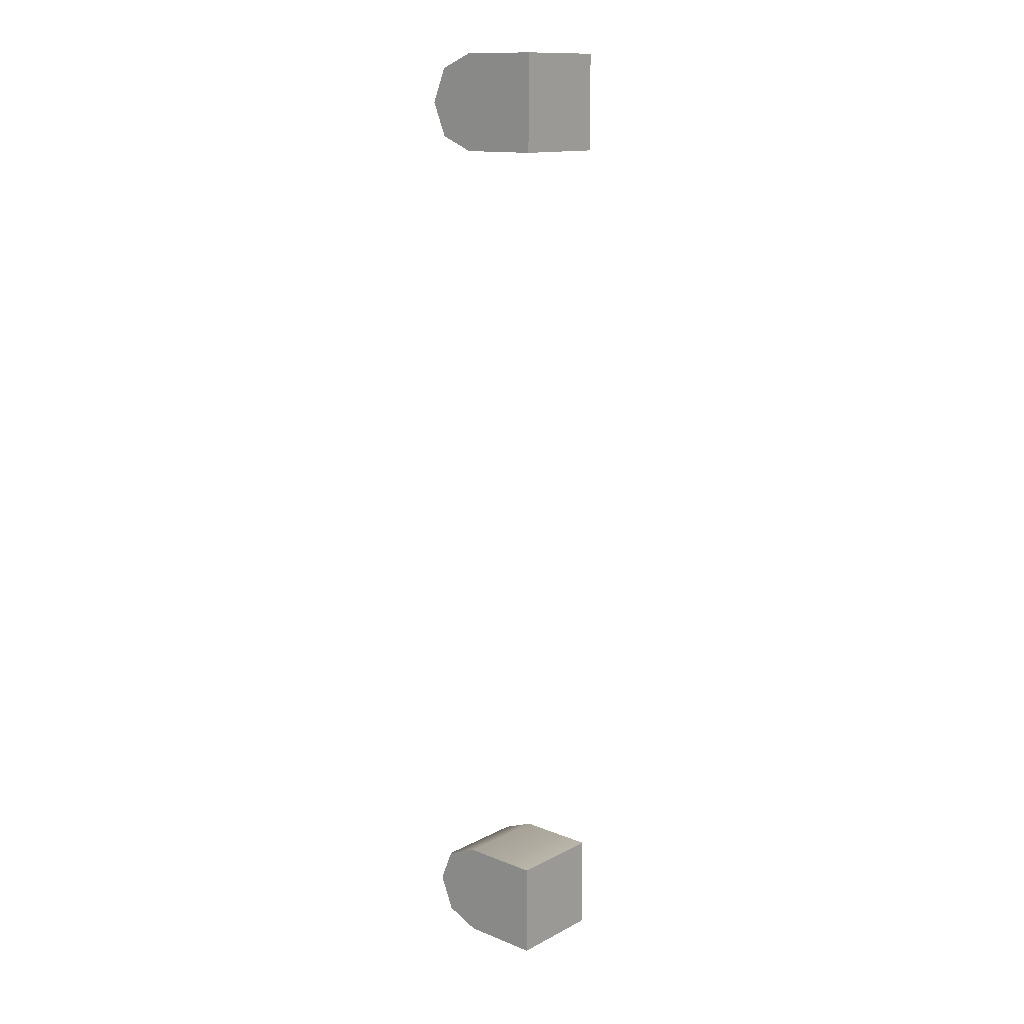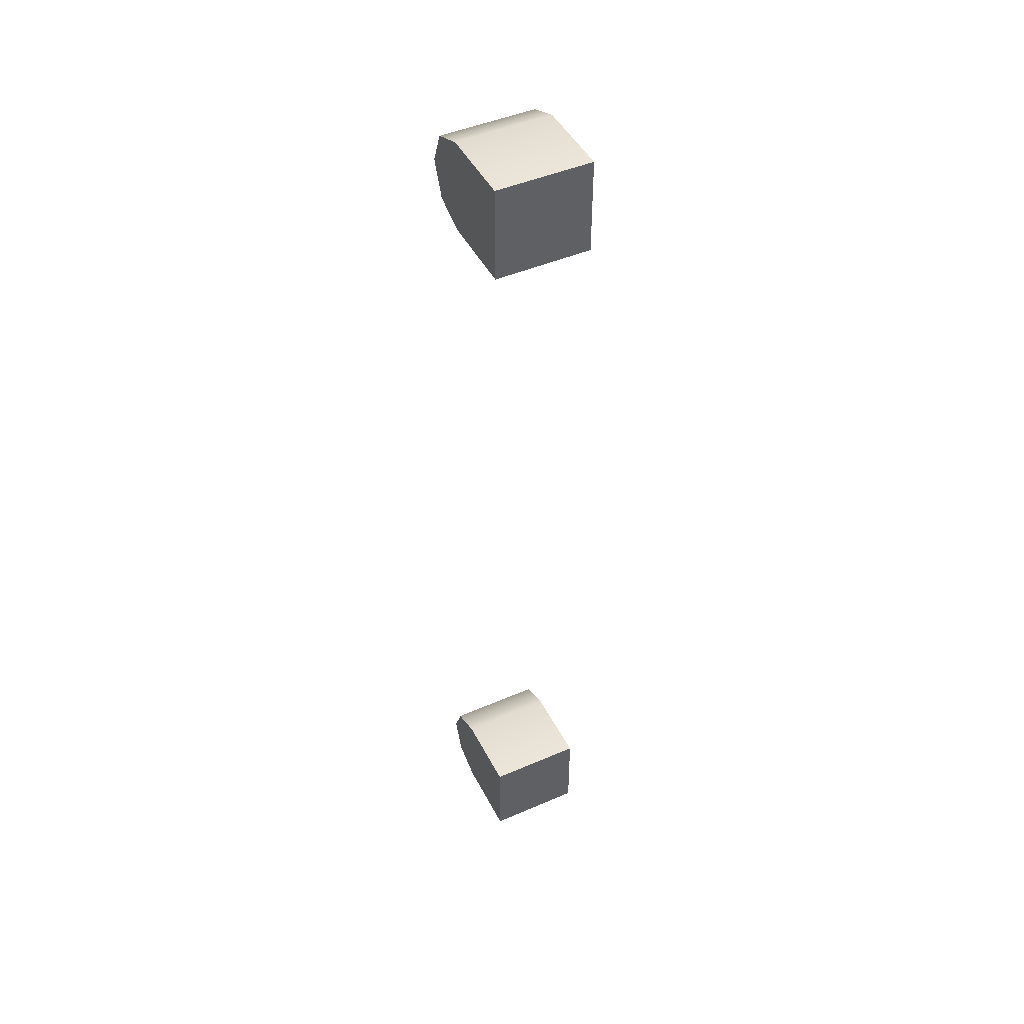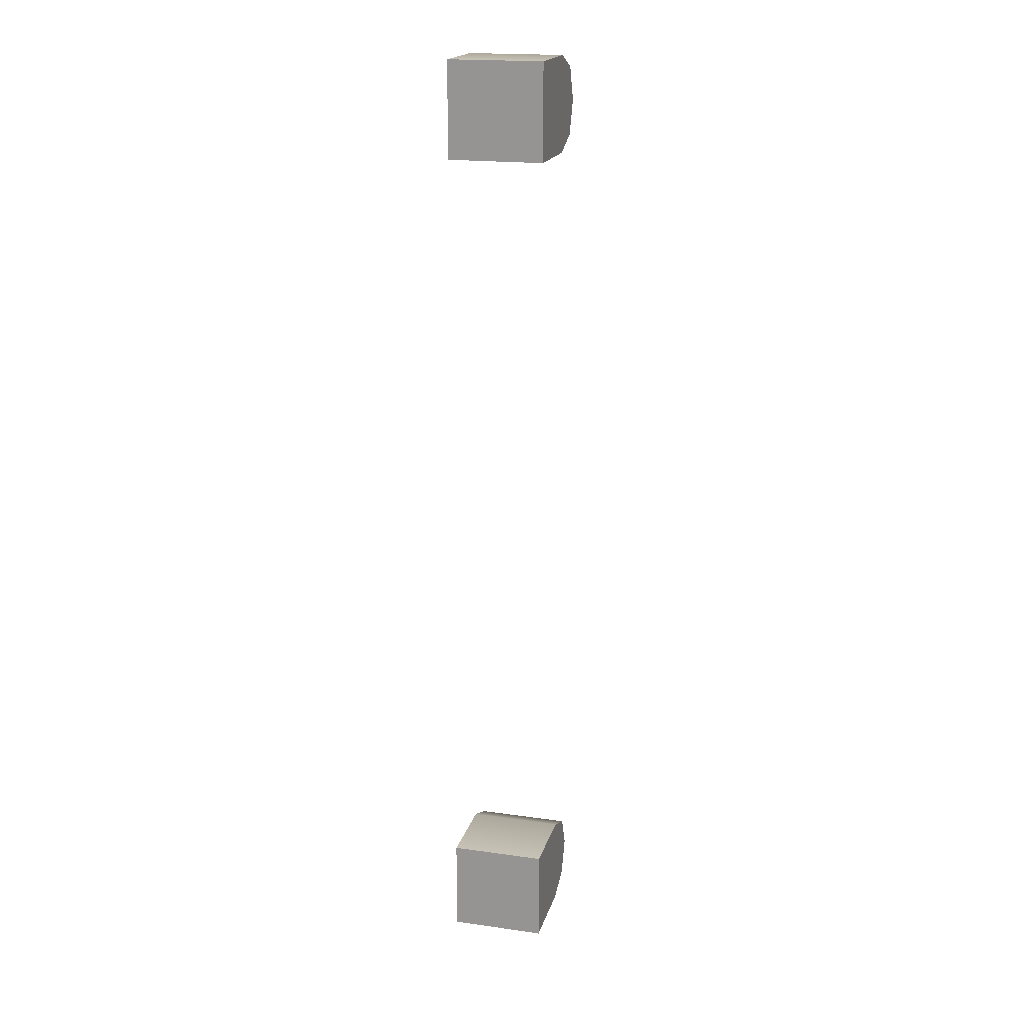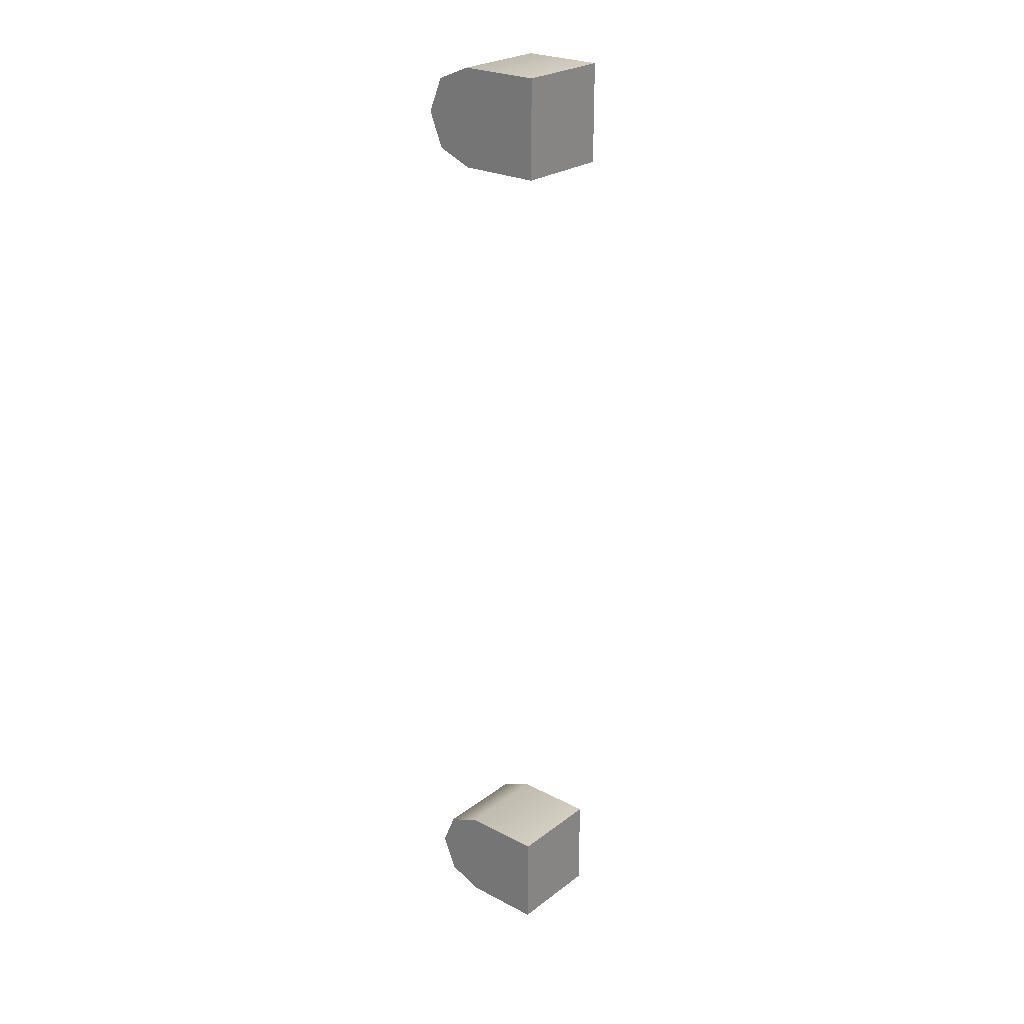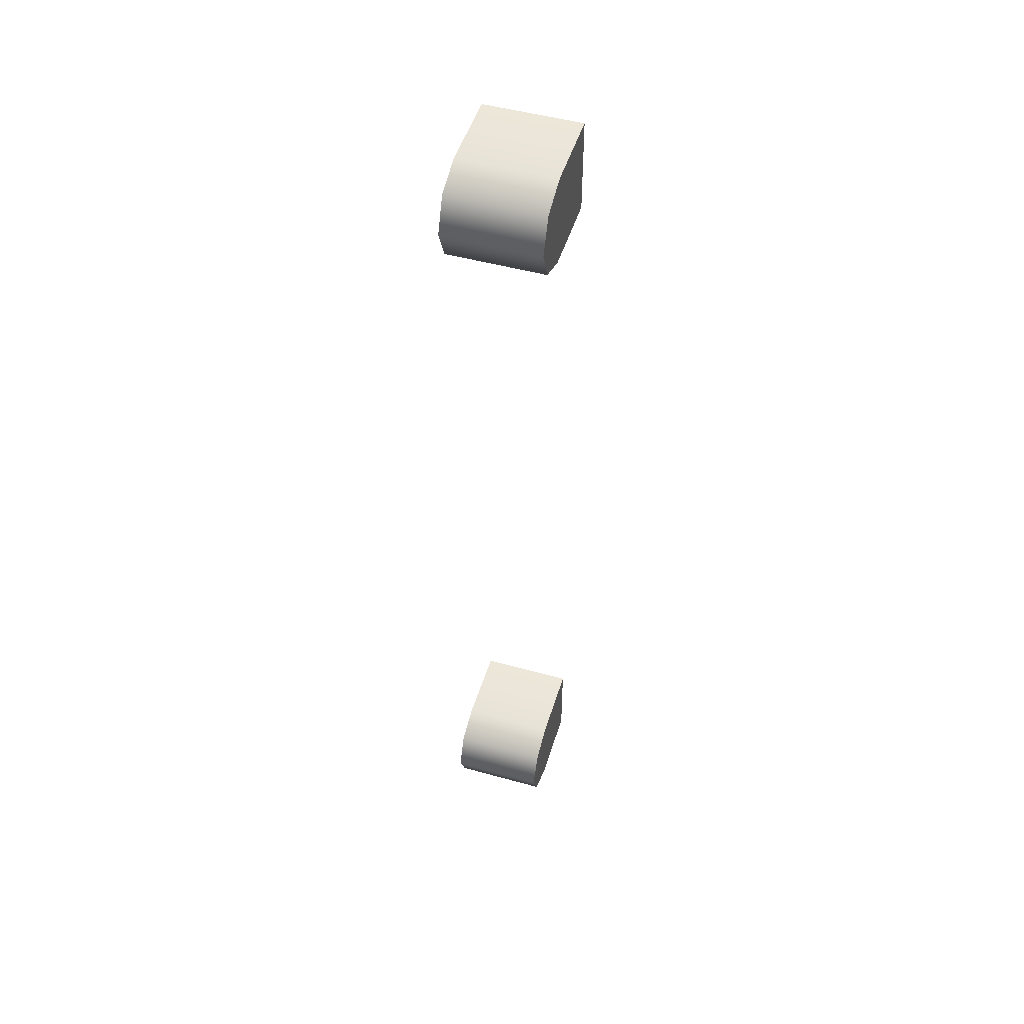
<metadata>
{"format":"obj","ext":"obj","renderer":"f3d","projection":"perspective","resolution":1024,"background":"white","views":[{"elev":13.7,"azim":-48.6,"up":"+Y"},{"elev":46.5,"azim":-26.2,"up":"+Y"},{"elev":19.1,"azim":14.8,"up":"+Y"},{"elev":25.2,"azim":-50.0,"up":"+Y"},{"elev":49.8,"azim":-163.0,"up":"+Y"}]}
</metadata>
<code>
o vela_landing_leg_srf_1_base
v -0.0375 0.375 -0.0375
v -0.0375 0.3 -0.0375
v -0.0375 0.311 -0.06402
v -0.0375 0.3375 -0.075
v -0.0375 0.364 -0.06402
v 0.0375 0.375 -0.0375
v 0.0375 0.3 -0.0375
v 0.0375 0.311 -0.06402
v 0.0375 0.3375 -0.075
v 0.0375 0.364 -0.06402
v 0.0375 0.375 0.025
v -0.0375 0.375 0.025
v -0.0375 0.3 0.025
v 0.0375 0.3 0.025
v -0.0375 -0.375 -0.0375
v -0.0375 -0.3 -0.0375
v -0.0375 -0.311 -0.06402
v -0.0375 -0.3375 -0.075
v -0.0375 -0.364 -0.06402
v 0.0375 -0.375 -0.0375
v 0.0375 -0.3 -0.0375
v 0.0375 -0.311 -0.06402
v 0.0375 -0.3375 -0.075
v 0.0375 -0.364 -0.06402
v 0.0375 -0.375 0.025
v -0.0375 -0.375 0.025
v -0.0375 -0.3 0.025
v 0.0375 -0.3 0.025
g vela_landing_leg_srf_1_base_vela_landing_leg_srf_1_base_auv
f 12 13 14 11
f 25 28 27 26
f 1 6 10 5
f 1 12 11 6
f 3 8 7 2
f 4 9 8 3
f 5 10 9 4
f 7 14 13 2
f 15 16 17 18 19
f 15 26 27 16
f 21 28 25 20
f 24 23 22 21 20
f 2 13 12 1
f 5 4 3 2 1
f 6 7 8 9 10
f 6 11 14 7
f 16 21 22 17
f 16 27 28 21
f 17 22 23 18
f 18 23 24 19
f 19 24 20 15
f 20 25 26 15

</code>
